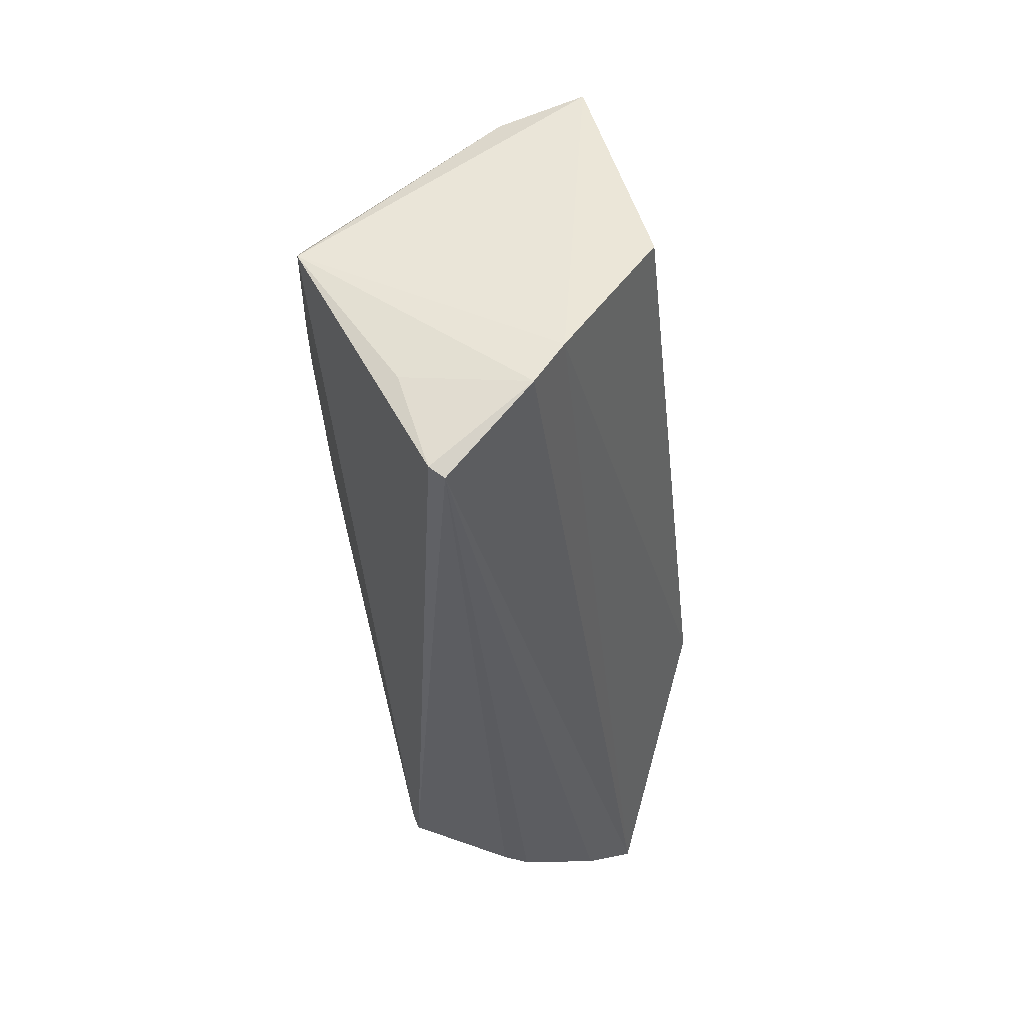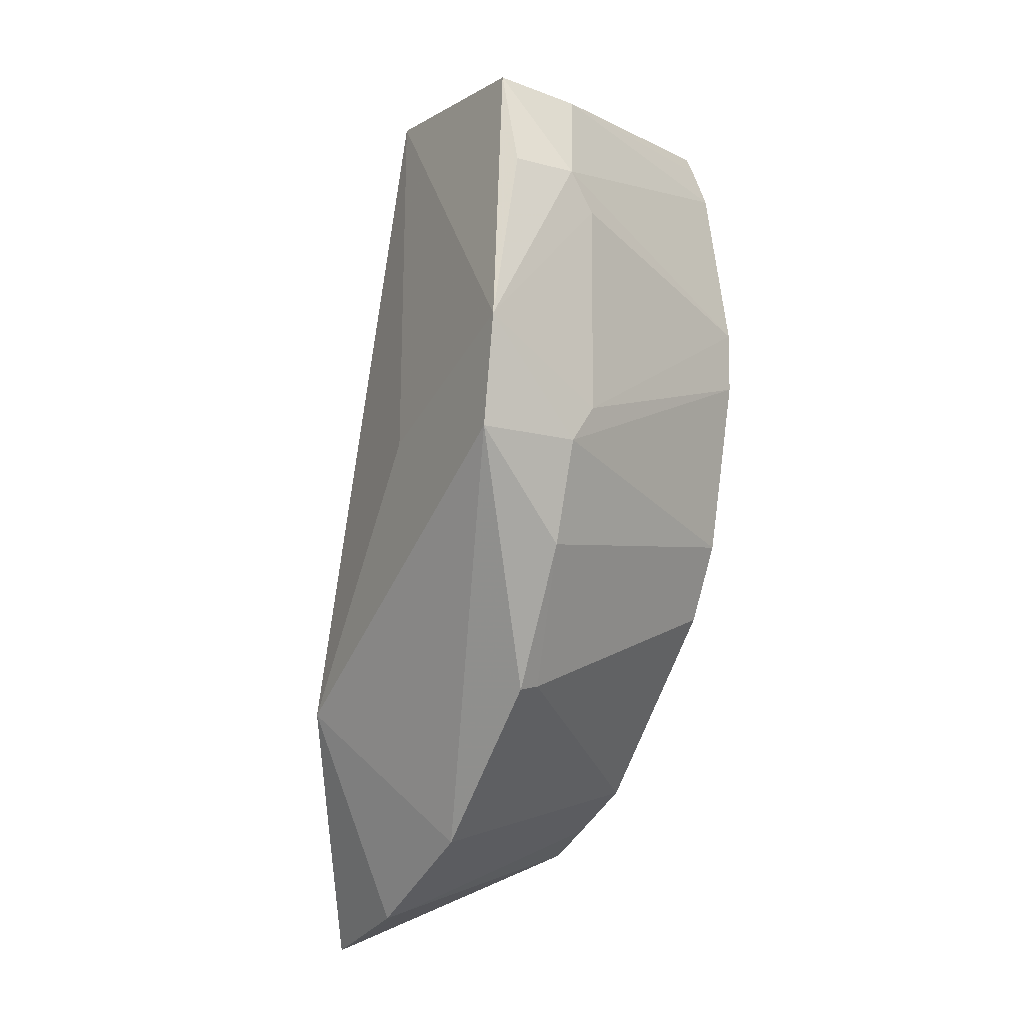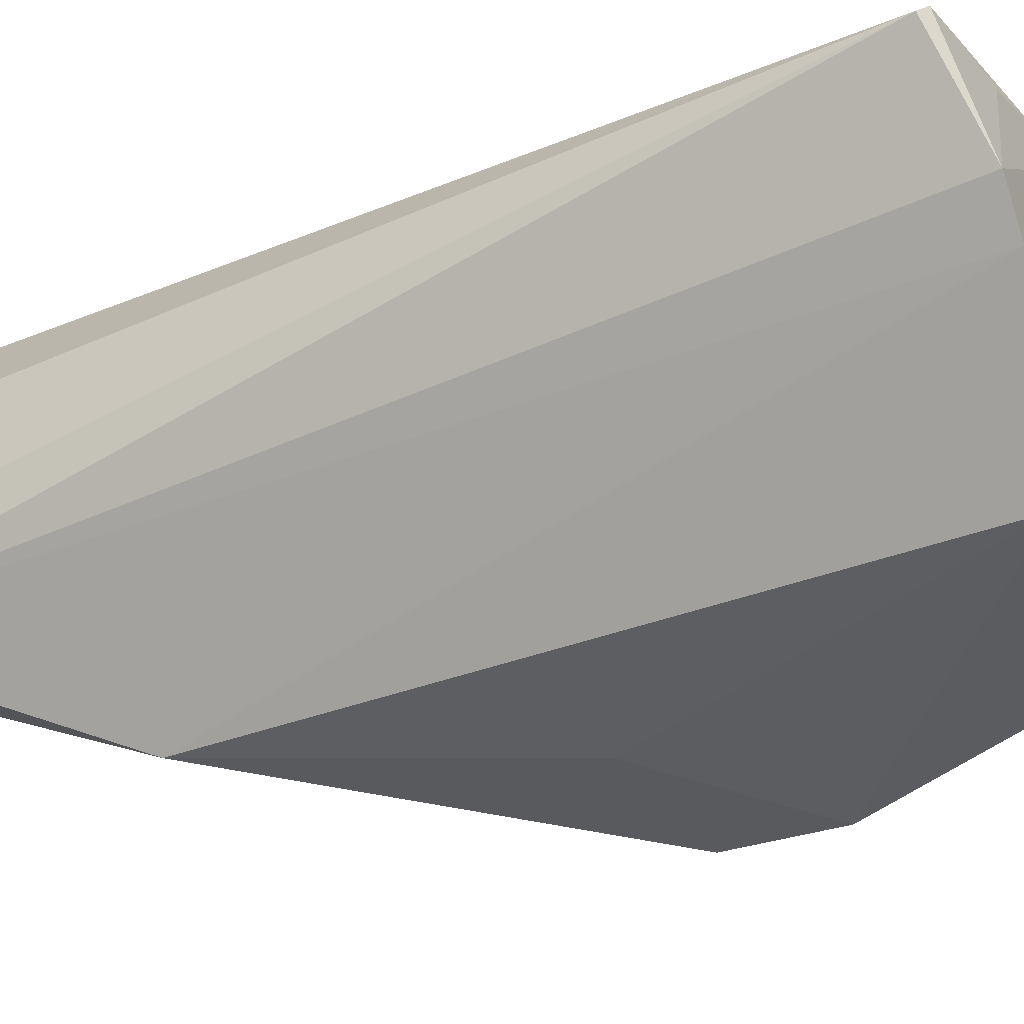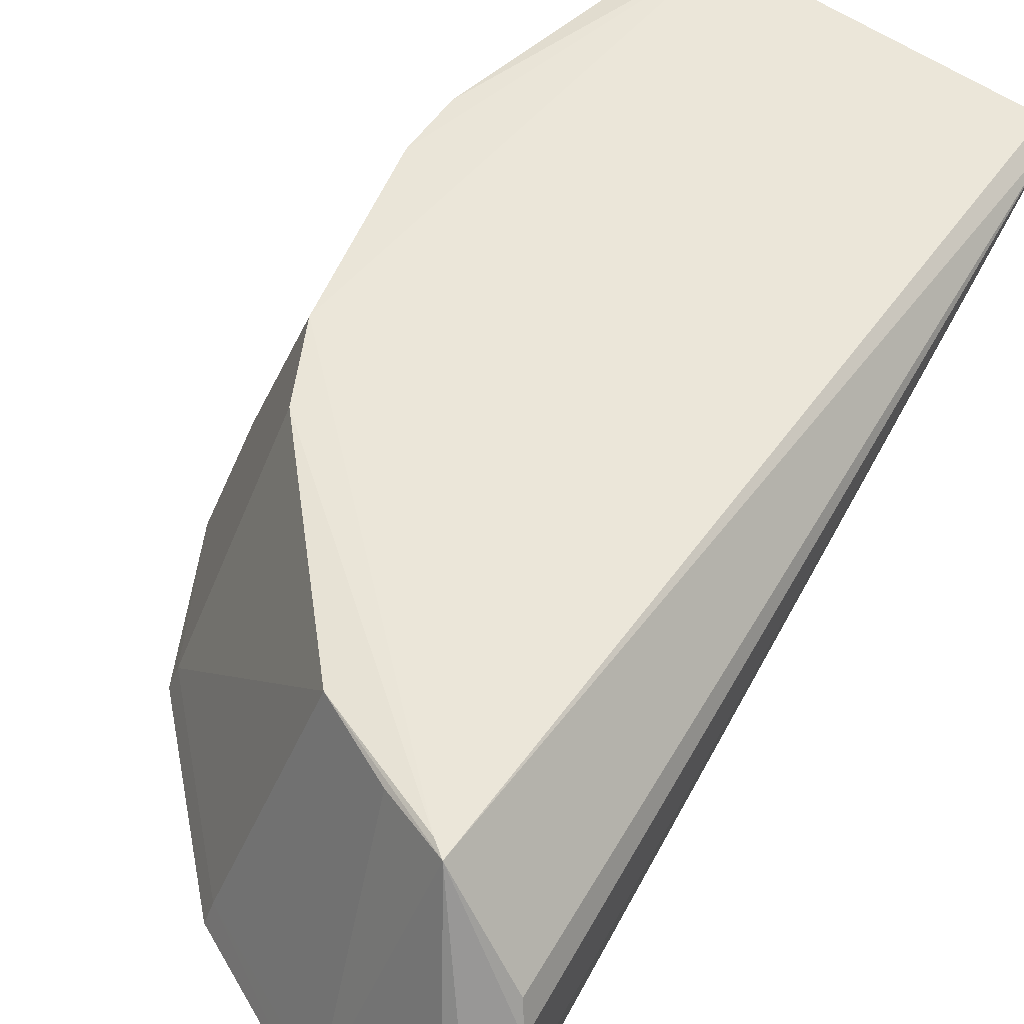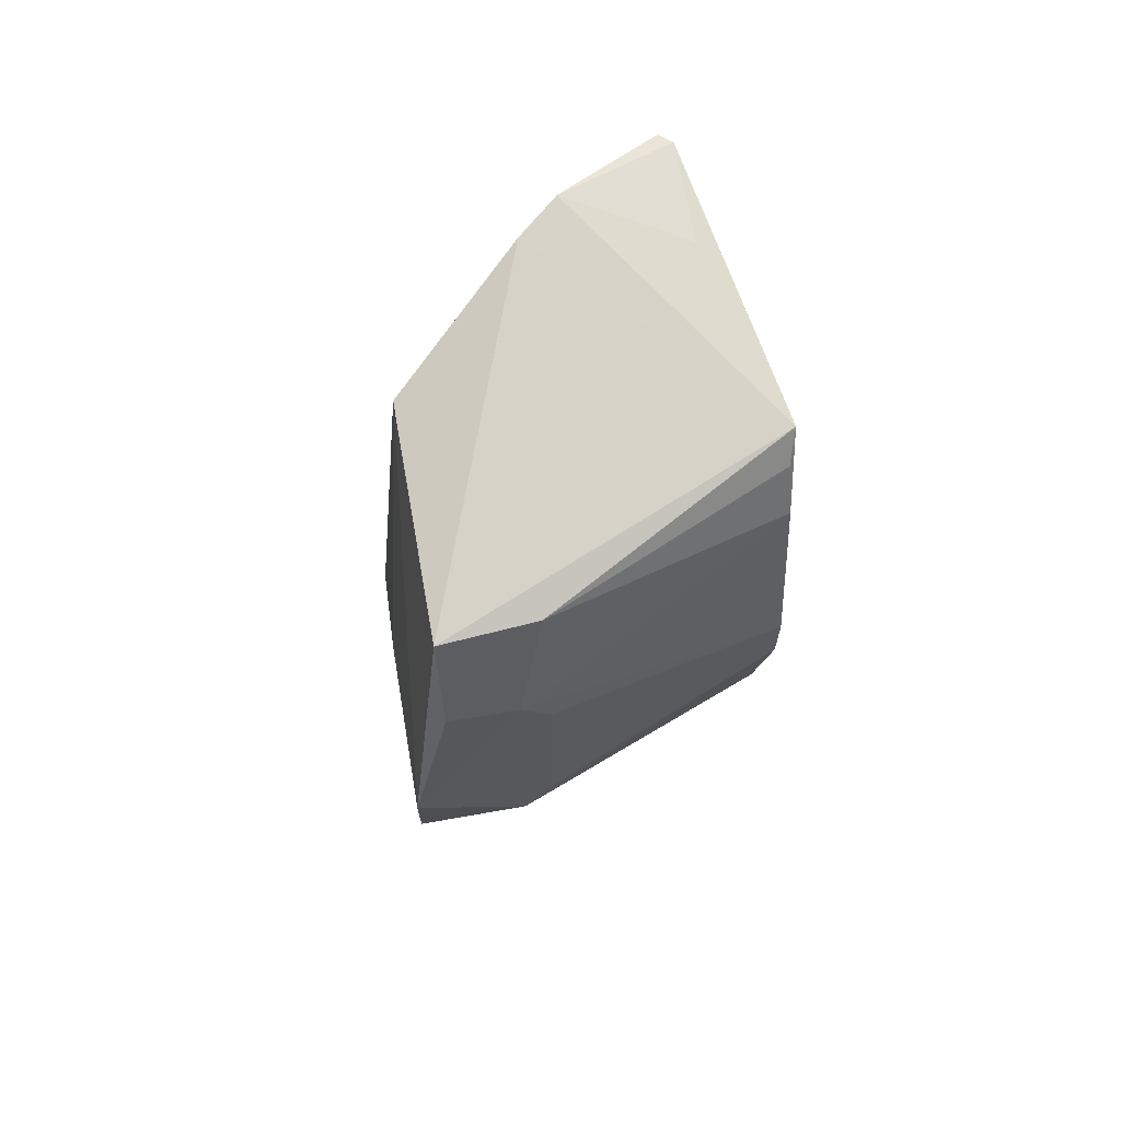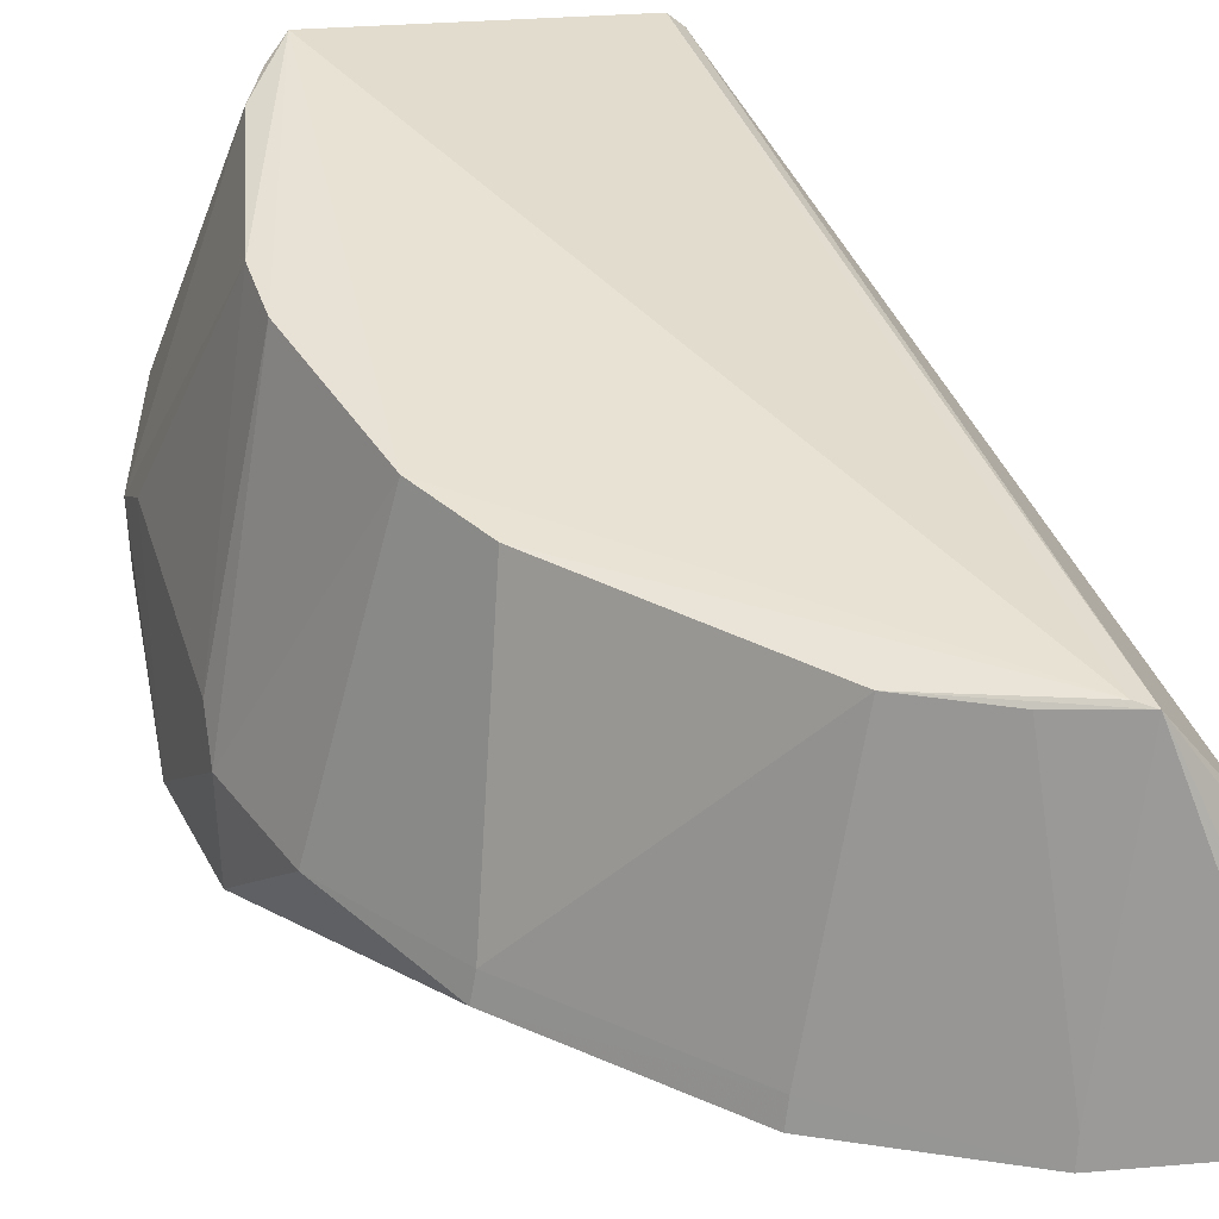
<metadata>
{"format":"obj","ext":"obj","renderer":"f3d","projection":"perspective","resolution":1024,"background":"white","views":[{"elev":61.0,"azim":72.8,"up":"+Y"},{"elev":-13.7,"azim":-120.6,"up":"+Y"},{"elev":-31.5,"azim":125.5,"up":"+Z"},{"elev":52.0,"azim":34.1,"up":"+Z"},{"elev":66.8,"azim":-100.1,"up":"+Y"},{"elev":40.5,"azim":-16.6,"up":"+Z"}]}
</metadata>
<code>
v -0.04356 -0.256 0.3704
v -0.2543 -0.05934 0.3258
v -0.1903 0.1097 0.4729
v -0.07434 0.1198 0.4478
v -0.1923 -0.1132 0.4698
v -0.04251 -0.2191 0.4253
v -0.1558 0.1075 0.3409
v -0.2238 0.011 0.4698
v -0.07274 -0.2104 0.4721
v -0.155 -0.2134 0.3671
v -0.04168 -0.2441 0.3915
v -0.09829 0.1286 0.4076
v -0.1062 -0.156 0.3258
v -0.2426 0.09771 0.3409
v -0.2077 -0.08306 0.4698
v -0.07955 0.1215 0.4524
v -0.04649 -0.2139 0.4353
v -0.09656 -0.2431 0.3671
v -0.128 -0.1848 0.4698
v -0.2131 -0.1553 0.3671
v -0.1822 -0.04956 0.3258
v -0.1114 0.1265 0.3918
v -0.239 0.09592 0.3777
v -0.2233 -0.01377 0.4698
v -0.07835 -0.2063 0.4729
v -0.1198 0.1198 0.4524
v -0.09782 -0.2001 0.4698
v -0.2543 -0.05934 0.3671
v -0.2105 -0.153 0.3766
v -0.2614 -0.015 0.3258
v -0.2088 0.08081 0.4698
v -0.09496 -0.24 0.3767
v -0.2414 -0.09997 0.3671
v -0.2527 -0.04393 0.3779
v -0.153 -0.2106 0.3764
v -0.2548 0.05657 0.3671
v -0.1996 0.09897 0.4698
v -0.2548 0.05657 0.3409
v -0.2531 0.04114 0.378
f 11 1 4
f 11 4 6
f 11 9 1
f 11 6 9
f 12 4 1
f 13 10 2
f 16 9 4
f 16 4 12
f 17 9 6
f 17 6 4
f 17 4 9
f 18 13 1
f 18 10 13
f 20 2 10
f 21 13 2
f 21 7 13
f 22 12 1
f 22 1 13
f 22 13 7
f 22 7 14
f 22 14 3
f 22 3 12
f 23 3 14
f 24 15 3
f 24 3 8
f 25 3 15
f 25 16 3
f 25 9 16
f 25 15 5
f 25 19 9
f 25 5 19
f 26 16 12
f 26 12 3
f 26 3 16
f 27 9 19
f 28 15 24
f 29 5 15
f 29 19 5
f 30 14 7
f 30 7 21
f 30 21 2
f 30 2 28
f 31 8 3
f 32 9 27
f 32 18 1
f 32 1 9
f 33 15 28
f 33 29 15
f 33 20 29
f 33 28 2
f 33 2 20
f 34 28 24
f 34 24 8
f 34 30 28
f 35 19 29
f 35 10 18
f 35 18 32
f 35 32 27
f 35 27 19
f 35 29 20
f 35 20 10
f 36 23 14
f 36 31 23
f 36 8 31
f 37 31 3
f 37 3 23
f 37 23 31
f 38 36 14
f 38 14 30
f 38 30 36
f 39 36 30
f 39 30 34
f 39 34 8
f 39 8 36

</code>
